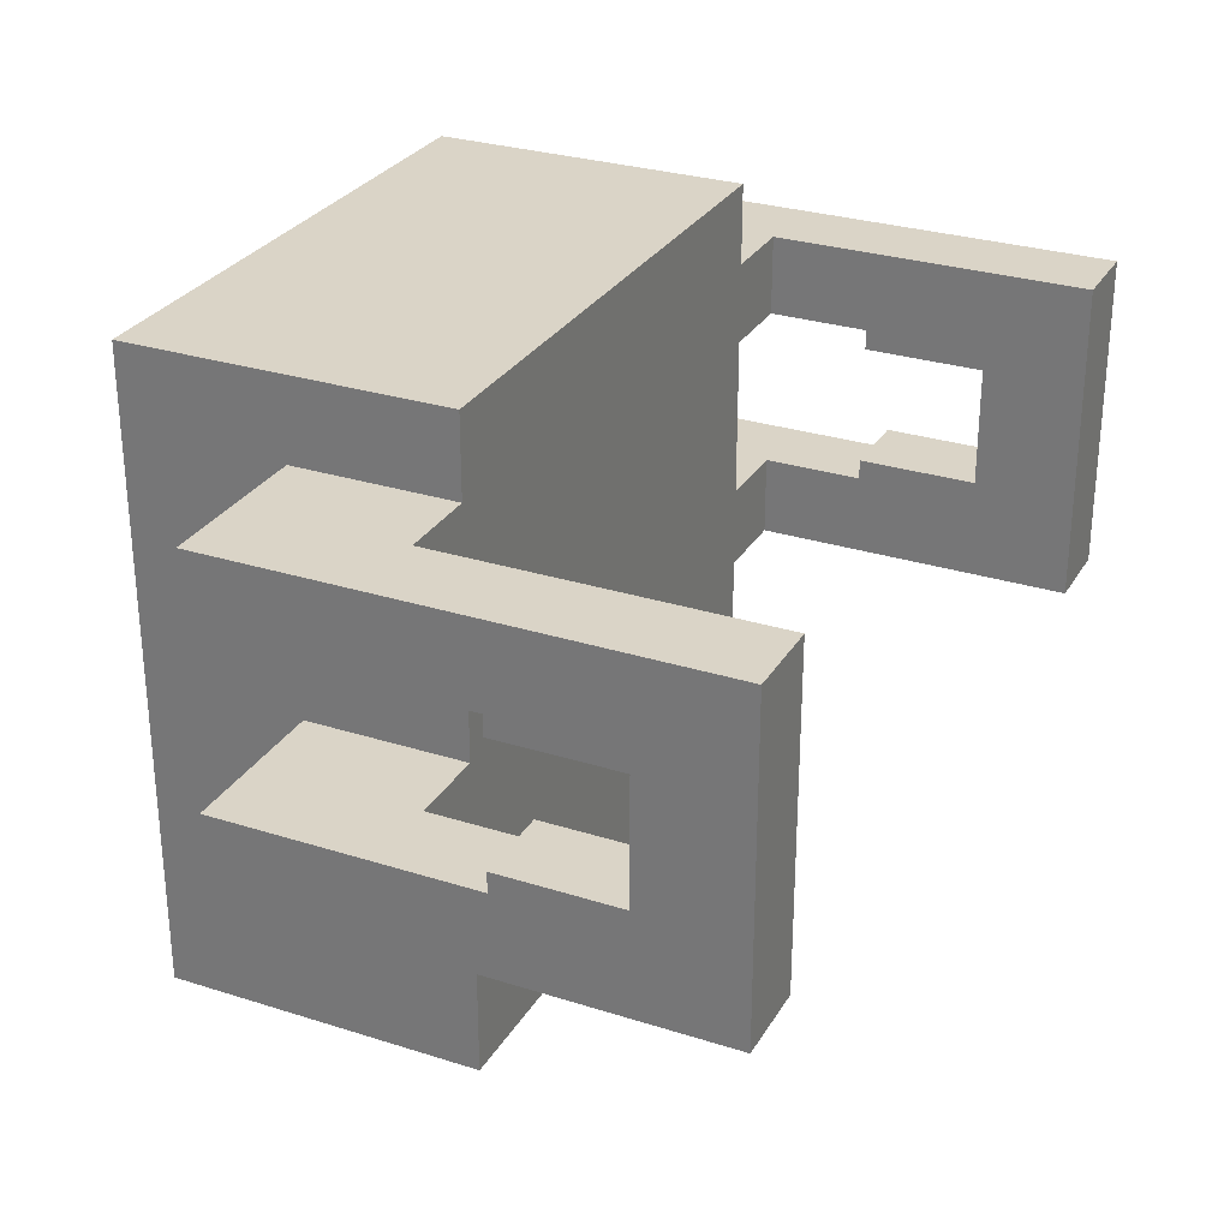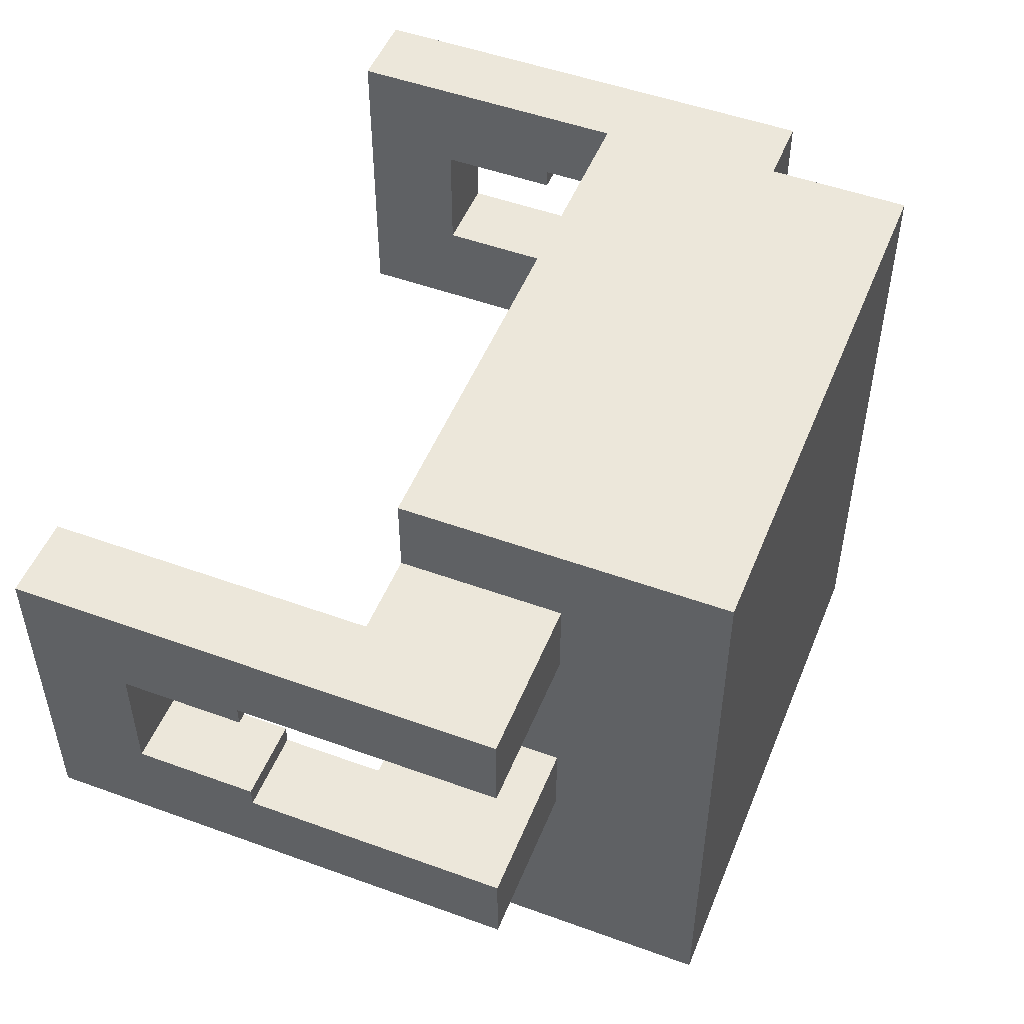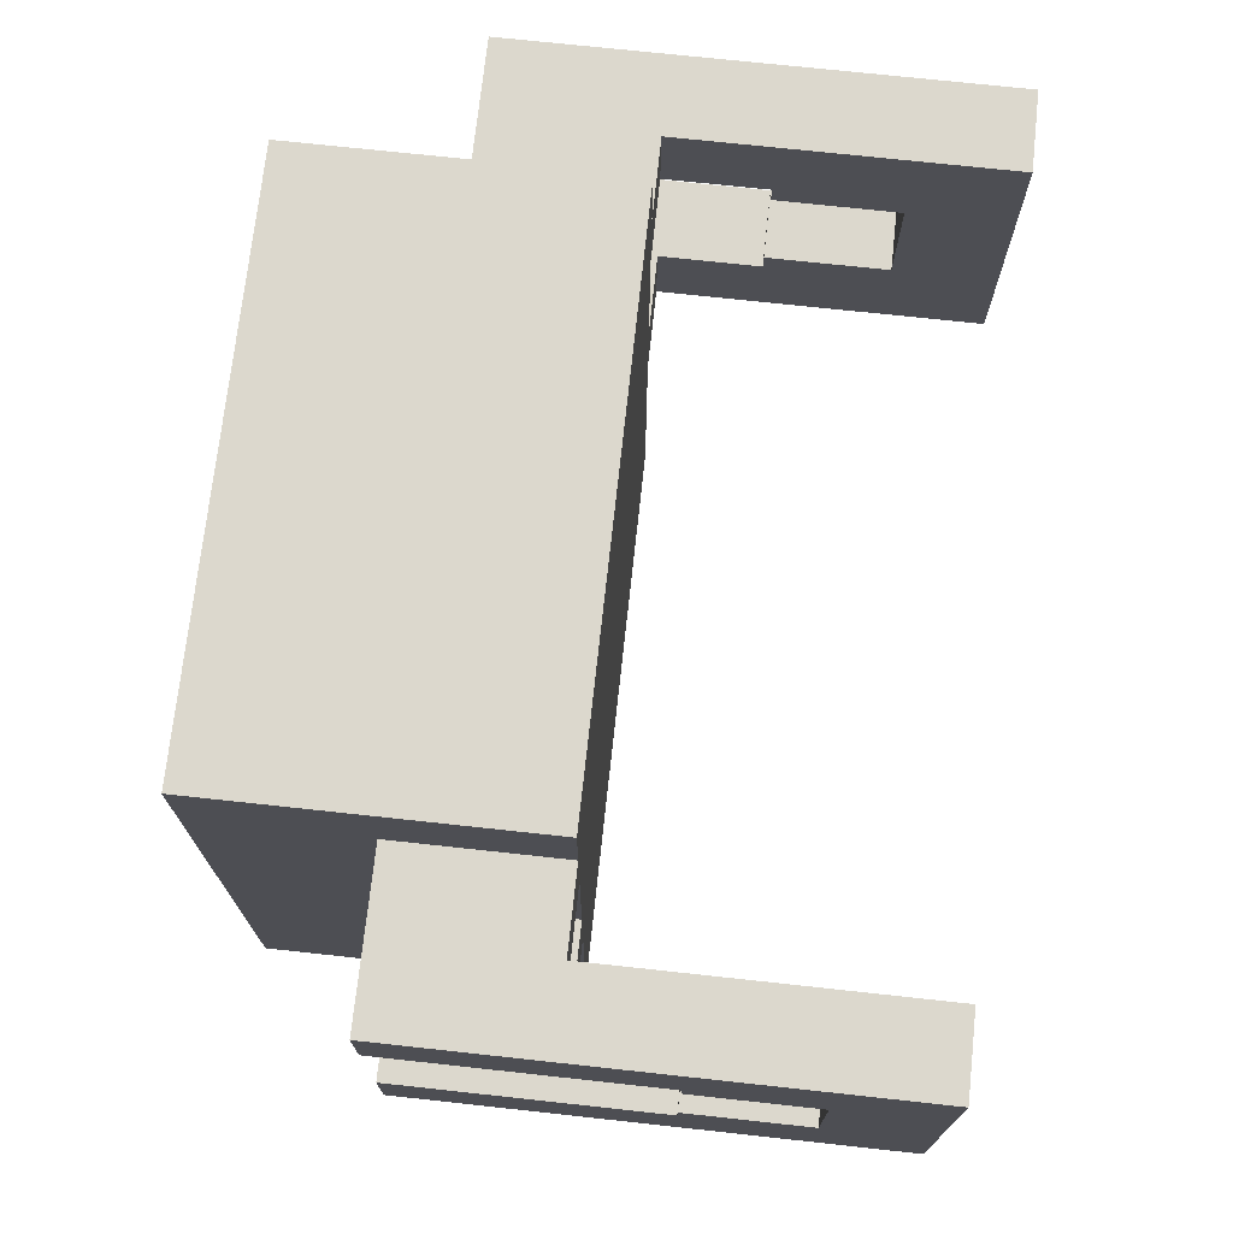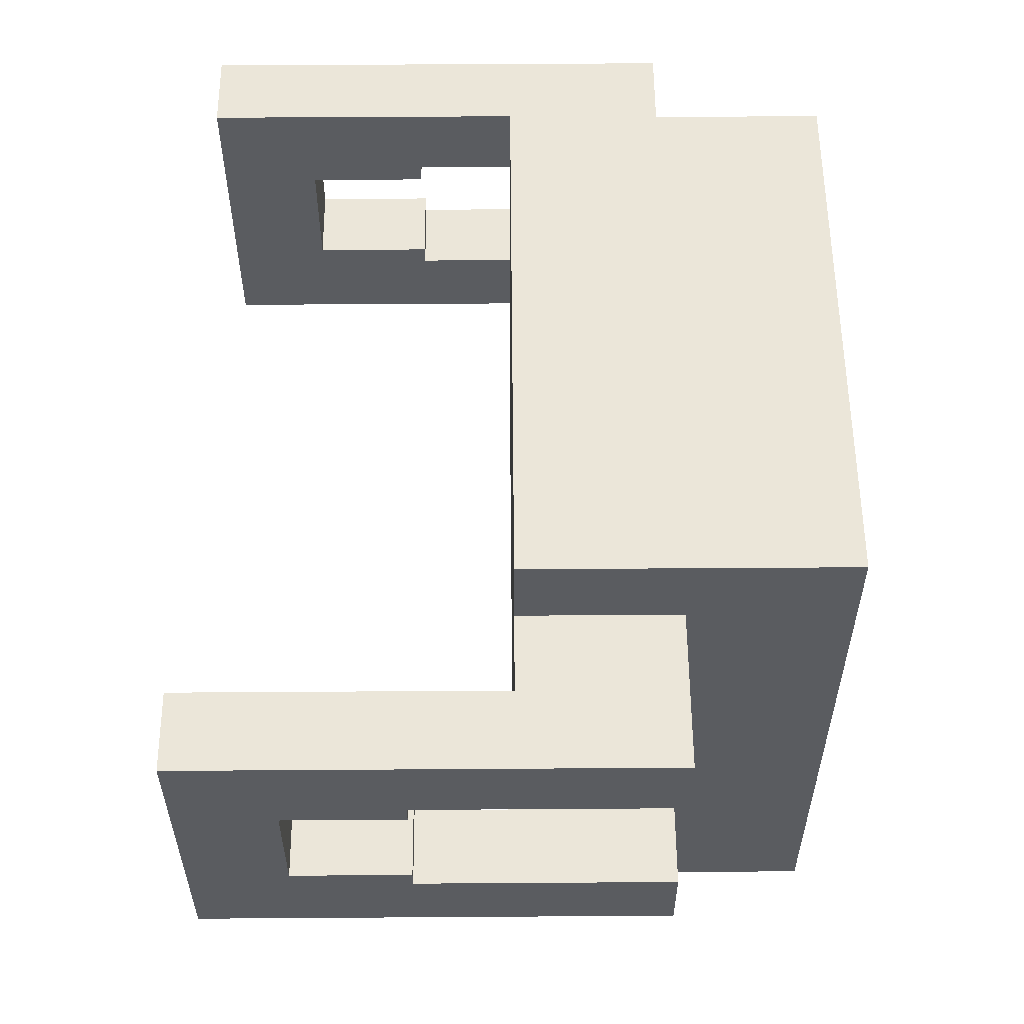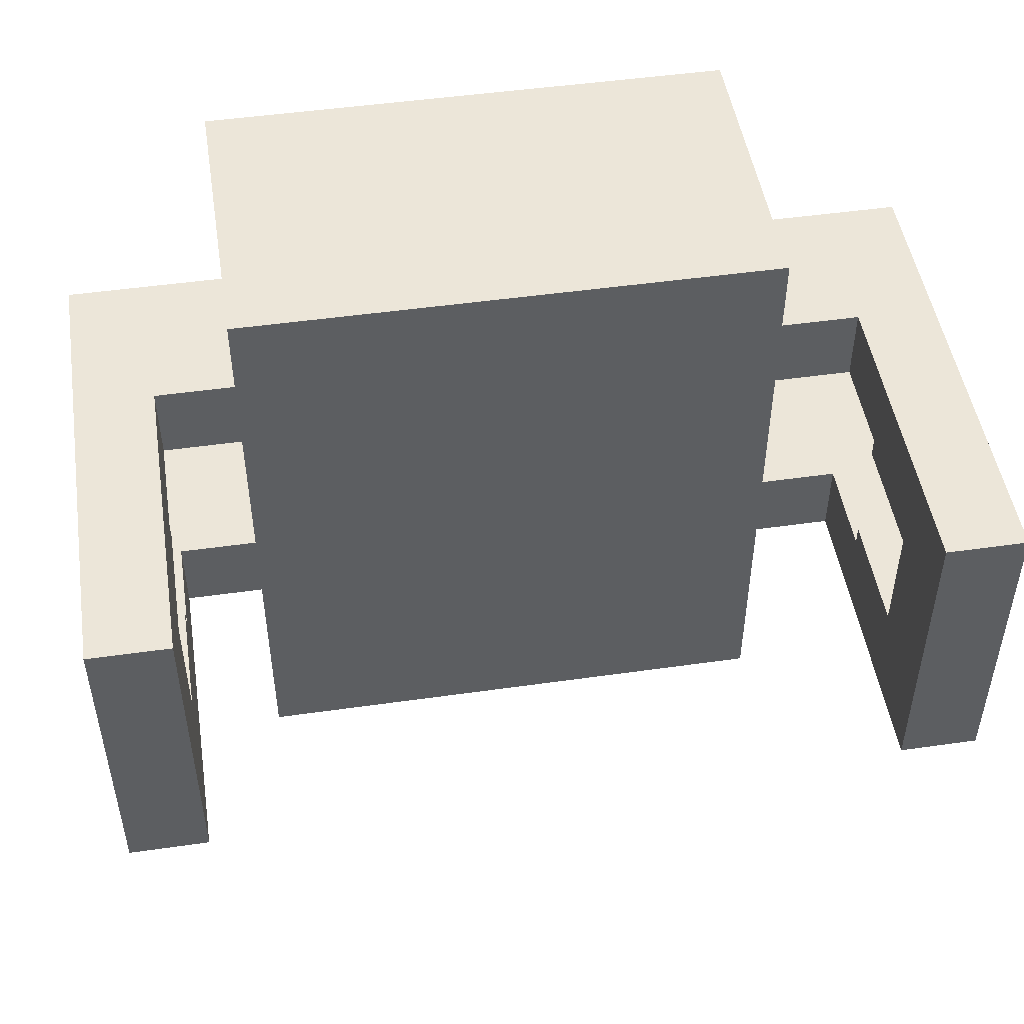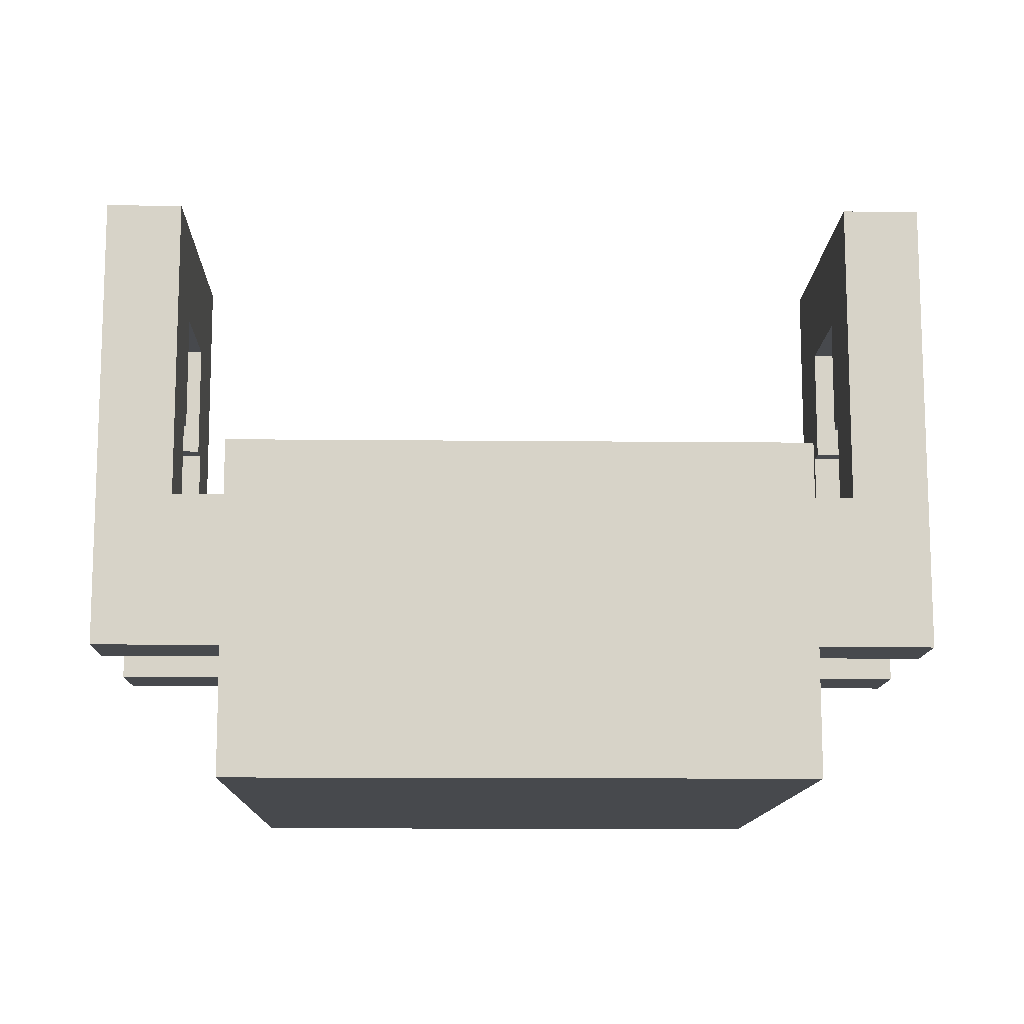
<metadata>
{"format":"obj","ext":"obj","renderer":"f3d","projection":"perspective","resolution":1024,"background":"white","views":[{"elev":28.9,"azim":-64.7,"up":"+Y"},{"elev":50.4,"azim":111.7,"up":"+Y"},{"elev":72.4,"azim":-83.8,"up":"+Y"},{"elev":55.8,"azim":89.6,"up":"+Y"},{"elev":48.9,"azim":-9.0,"up":"+Y"},{"elev":-12.2,"azim":-1.4,"up":"+Z"}]}
</metadata>
<code>
g humanoid-52
v -22 68 8
v -22 68 -16
v -22 72 -3
v -22 72 -16
v -22 73 3
v -22 73 -3
v -22 76 8
v -22 76 3
v -22 79 3
v -22 79 -3
v -22 80 -3
v -22 80 -16
v -22 84 8
v -22 84 -16
v -14 56 -8
v -14 56 -24
v -14 68 -8
v -14 68 -16
v -14 72 -8
v -14 72 -16
v -14 76 -8
v -14 76 -24
v -14 80 -8
v -14 80 -16
v -14 84 -8
v -14 84 -16
v -14 88 -8
v -14 88 -24
v 18 68 8
v 18 68 -8
v 18 72 -3
v 18 72 -8
v 18 73 3
v 18 73 -3
v 18 76 8
v 18 76 3
v 18 79 3
v 18 79 -3
v 18 80 -3
v 18 80 -8
v 18 84 8
v 18 84 -8
v -18 68 8
v -18 68 -8
v -18 72 -3
v -18 72 -8
v -18 73 3
v -18 73 -3
v -18 76 8
v -18 76 3
v -18 79 3
v -18 79 -3
v -18 80 -3
v -18 80 -8
v -18 84 8
v -18 84 -8
v 14 56 -8
v 14 56 -24
v 14 68 -8
v 14 68 -16
v 14 72 -8
v 14 72 -16
v 14 76 -8
v 14 76 -24
v 14 80 -8
v 14 80 -16
v 14 84 -8
v 14 84 -16
v 14 88 -8
v 14 88 -24
v 22 68 8
v 22 68 -16
v 22 72 -3
v 22 72 -16
v 22 73 3
v 22 73 -3
v 22 76 8
v 22 76 3
v 22 79 3
v 22 79 -3
v 22 80 -3
v 22 80 -16
v 22 84 8
v 22 84 -16
v -22 68 8
v -22 76 8
v -22 84 8
v -18 68 8
v -18 76 8
v -18 84 8
v 18 68 8
v 18 76 8
v 18 84 8
v 22 68 8
v 22 76 8
v 22 84 8
v -18 68 -8
v -18 72 -8
v -18 80 -8
v -18 84 -8
v -14 56 -8
v -14 68 -8
v -14 72 -8
v -14 76 -8
v -14 80 -8
v -14 84 -8
v -14 88 -8
v 14 56 -8
v 14 68 -8
v 14 72 -8
v 14 76 -8
v 14 80 -8
v 14 84 -8
v 14 88 -8
v 18 68 -8
v 18 72 -8
v 18 80 -8
v 18 84 -8
v -22 73 3
v -22 76 3
v -22 79 3
v -18 73 3
v -18 76 3
v -18 79 3
v 18 73 3
v 18 76 3
v 18 79 3
v 22 73 3
v 22 76 3
v 22 79 3
v -22 72 -3
v -22 73 -3
v -22 79 -3
v -22 80 -3
v -18 72 -3
v -18 73 -3
v -18 79 -3
v -18 80 -3
v 18 72 -3
v 18 73 -3
v 18 79 -3
v 18 80 -3
v 22 72 -3
v 22 73 -3
v 22 79 -3
v 22 80 -3
v -22 68 -16
v -22 72 -16
v -22 80 -16
v -22 84 -16
v -14 68 -16
v -14 72 -16
v -14 80 -16
v -14 84 -16
v 14 68 -16
v 14 72 -16
v 14 80 -16
v 14 84 -16
v 22 68 -16
v 22 72 -16
v 22 80 -16
v 22 84 -16
v -14 56 -24
v -14 76 -24
v -14 88 -24
v -2 80 -24
v -2 84 -24
v 2 80 -24
v 2 84 -24
v 14 56 -24
v 14 76 -24
v 14 88 -24
v -14 56 -8
v 14 56 -8
v -14 56 -24
v 14 56 -24
v -22 68 8
v -18 68 8
v 18 68 8
v 22 68 8
v -18 68 -8
v -14 68 -8
v 14 68 -8
v 18 68 -8
v -22 68 -16
v -14 68 -16
v 14 68 -16
v 22 68 -16
v -22 79 3
v -18 79 3
v 18 79 3
v 22 79 3
v -22 79 -3
v -18 79 -3
v 18 79 -3
v 22 79 -3
v -22 80 -3
v -18 80 -3
v 18 80 -3
v 22 80 -3
v -18 80 -8
v -14 80 -8
v 14 80 -8
v 18 80 -8
v -22 80 -16
v -14 80 -16
v 14 80 -16
v 22 80 -16
v -22 72 -3
v -18 72 -3
v 18 72 -3
v 22 72 -3
v -18 72 -8
v -14 72 -8
v 14 72 -8
v 18 72 -8
v -22 72 -16
v -14 72 -16
v 14 72 -16
v 22 72 -16
v -22 73 3
v -18 73 3
v 18 73 3
v 22 73 3
v -22 73 -3
v -18 73 -3
v 18 73 -3
v 22 73 -3
v -22 84 8
v -18 84 8
v 18 84 8
v 22 84 8
v -18 84 -8
v -14 84 -8
v 14 84 -8
v 18 84 -8
v -22 84 -16
v -14 84 -16
v 14 84 -16
v 22 84 -16
v -14 88 -8
v 14 88 -8
v -14 88 -24
v 14 88 -24
f 3 2 1
f 4 2 3
f 5 3 1
f 6 3 5
f 7 5 1
f 8 5 7
f 9 8 7
f 11 10 9
f 13 11 9
f 13 12 11
f 13 9 7
f 14 12 13
f 17 16 15
f 18 16 17
f 20 16 18
f 21 20 19
f 22 16 20
f 22 20 21
f 23 22 21
f 24 22 23
f 26 22 24
f 27 26 25
f 28 22 26
f 28 26 27
f 31 30 29
f 32 30 31
f 33 31 29
f 34 31 33
f 35 33 29
f 36 33 35
f 37 36 35
f 39 38 37
f 41 39 37
f 41 40 39
f 41 37 35
f 42 40 41
f 43 44 45
f 45 44 46
f 43 45 47
f 47 45 48
f 43 47 49
f 49 47 50
f 49 50 51
f 51 52 53
f 51 53 55
f 53 54 55
f 49 51 55
f 55 54 56
f 57 58 59
f 59 58 60
f 60 58 62
f 61 62 63
f 62 58 64
f 63 62 64
f 63 64 65
f 65 64 66
f 66 64 68
f 67 68 69
f 68 64 70
f 69 68 70
f 71 72 73
f 73 72 74
f 71 73 75
f 75 73 76
f 71 75 77
f 77 75 78
f 77 78 79
f 79 80 81
f 79 81 83
f 81 82 83
f 77 79 83
f 83 82 84
f 88 86 85
f 89 87 86
f 89 86 88
f 90 87 89
f 94 92 91
f 95 93 92
f 95 92 94
f 96 93 95
f 102 98 97
f 103 98 102
f 105 100 99
f 106 100 105
f 108 104 103
f 108 102 101
f 108 103 102
f 109 104 108
f 110 104 109
f 111 107 106
f 111 104 110
f 111 106 105
f 111 105 104
f 112 107 111
f 113 107 112
f 114 107 113
f 115 110 109
f 116 110 115
f 117 113 112
f 118 113 117
f 119 120 122
f 120 121 123
f 122 120 123
f 123 121 124
f 125 126 128
f 126 127 129
f 128 126 129
f 129 127 130
f 131 132 135
f 135 132 136
f 133 134 137
f 137 134 138
f 139 140 143
f 143 140 144
f 141 142 145
f 145 142 146
f 147 148 151
f 151 148 152
f 149 150 153
f 153 150 154
f 155 156 159
f 159 156 160
f 157 158 161
f 161 158 162
f 164 165 166
f 166 165 167
f 164 166 168
f 166 167 168
f 167 165 169
f 168 167 169
f 163 164 170
f 164 168 171
f 170 164 171
f 168 169 171
f 169 165 172
f 171 169 172
f 175 174 173
f 176 174 175
f 181 178 177
f 184 180 179
f 185 182 181
f 185 181 177
f 186 182 185
f 187 184 183
f 188 180 184
f 188 184 187
f 193 190 189
f 194 190 193
f 195 192 191
f 196 192 195
f 201 198 197
f 204 200 199
f 205 202 201
f 205 201 197
f 206 202 205
f 207 204 203
f 208 200 204
f 208 204 207
f 209 210 213
f 211 212 216
f 213 214 217
f 209 213 217
f 217 214 218
f 215 216 219
f 216 212 220
f 219 216 220
f 221 222 225
f 225 222 226
f 223 224 227
f 227 224 228
f 229 230 233
f 231 232 236
f 233 234 237
f 229 233 237
f 237 234 238
f 235 236 239
f 236 232 240
f 239 236 240
f 241 242 243
f 243 242 244

</code>
